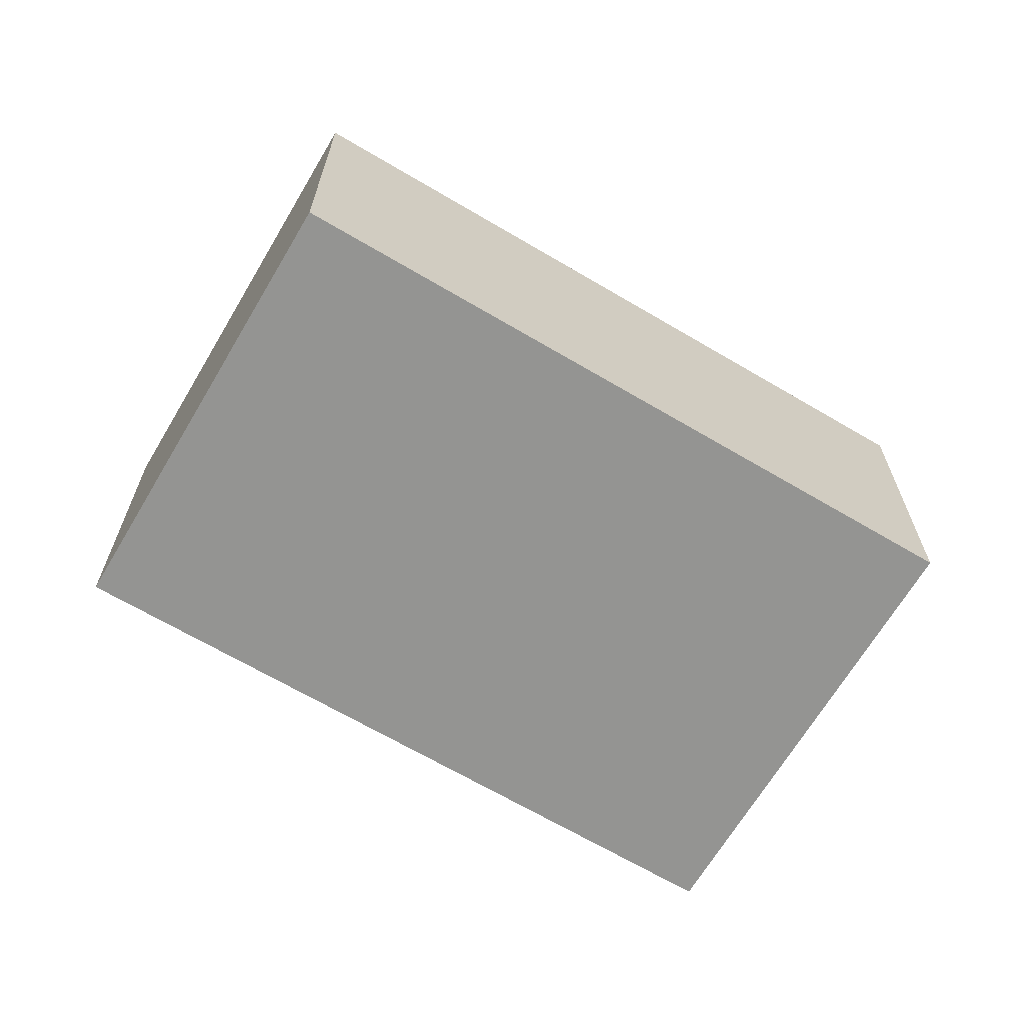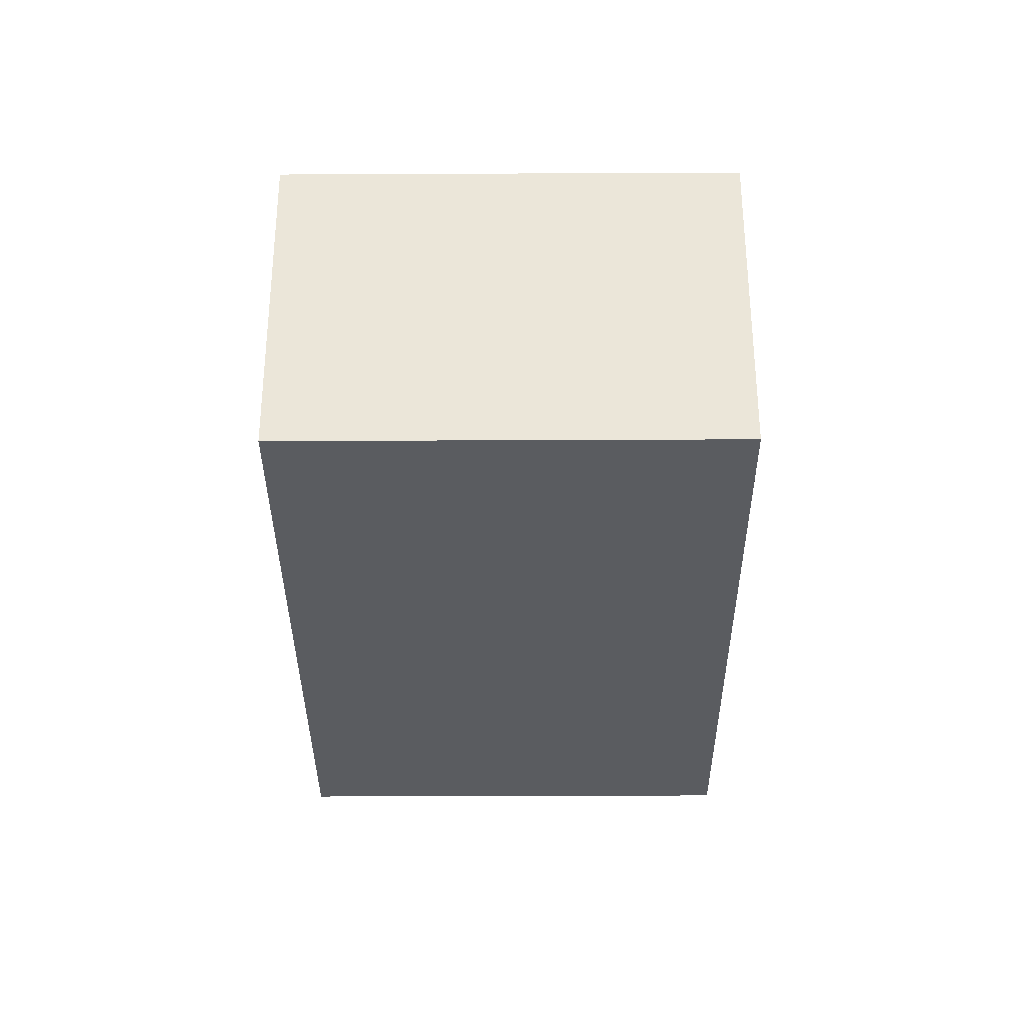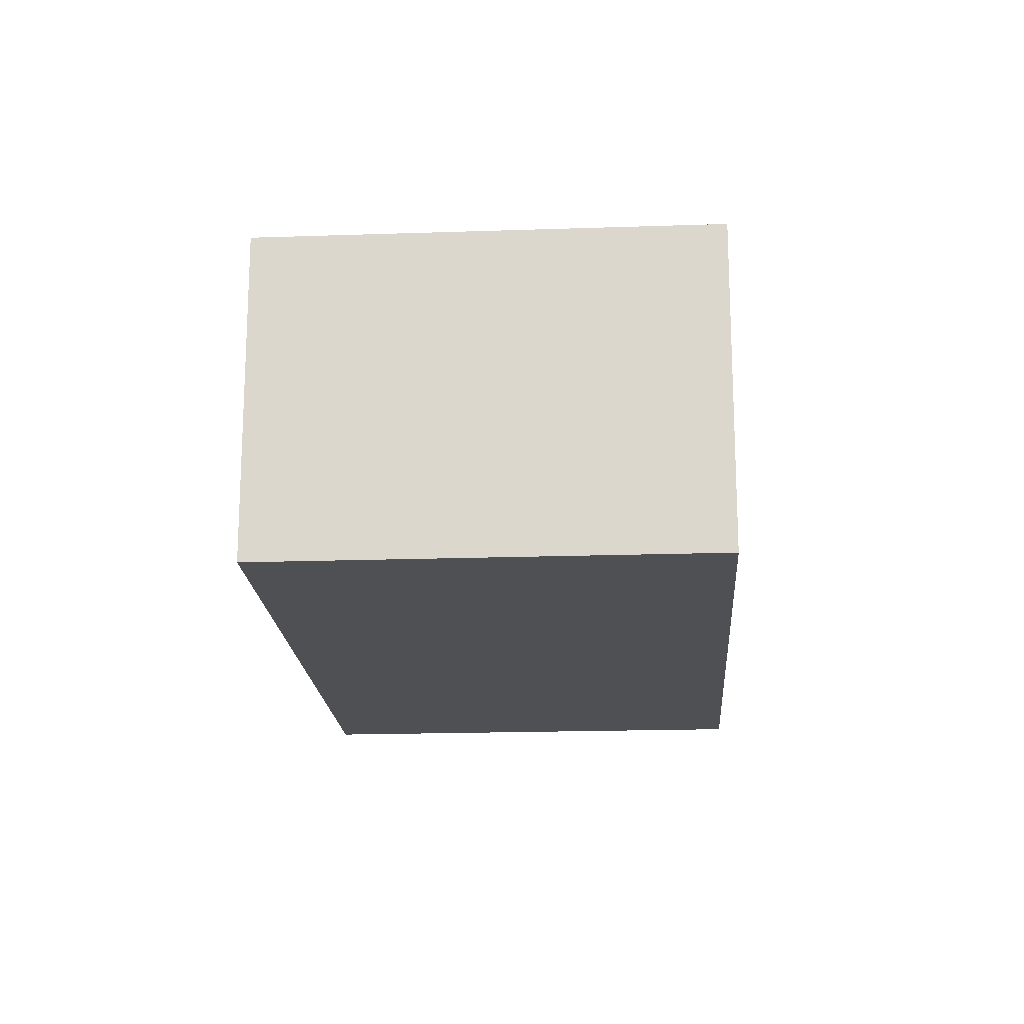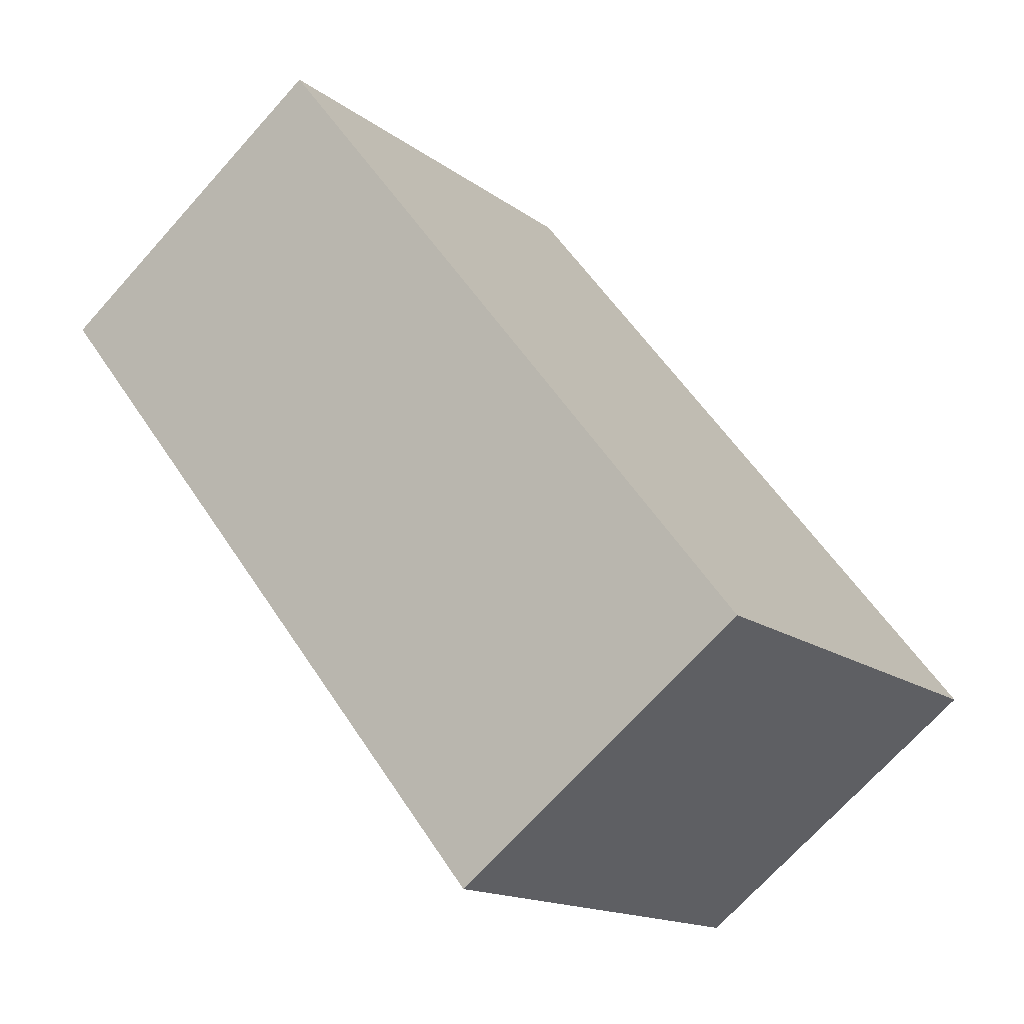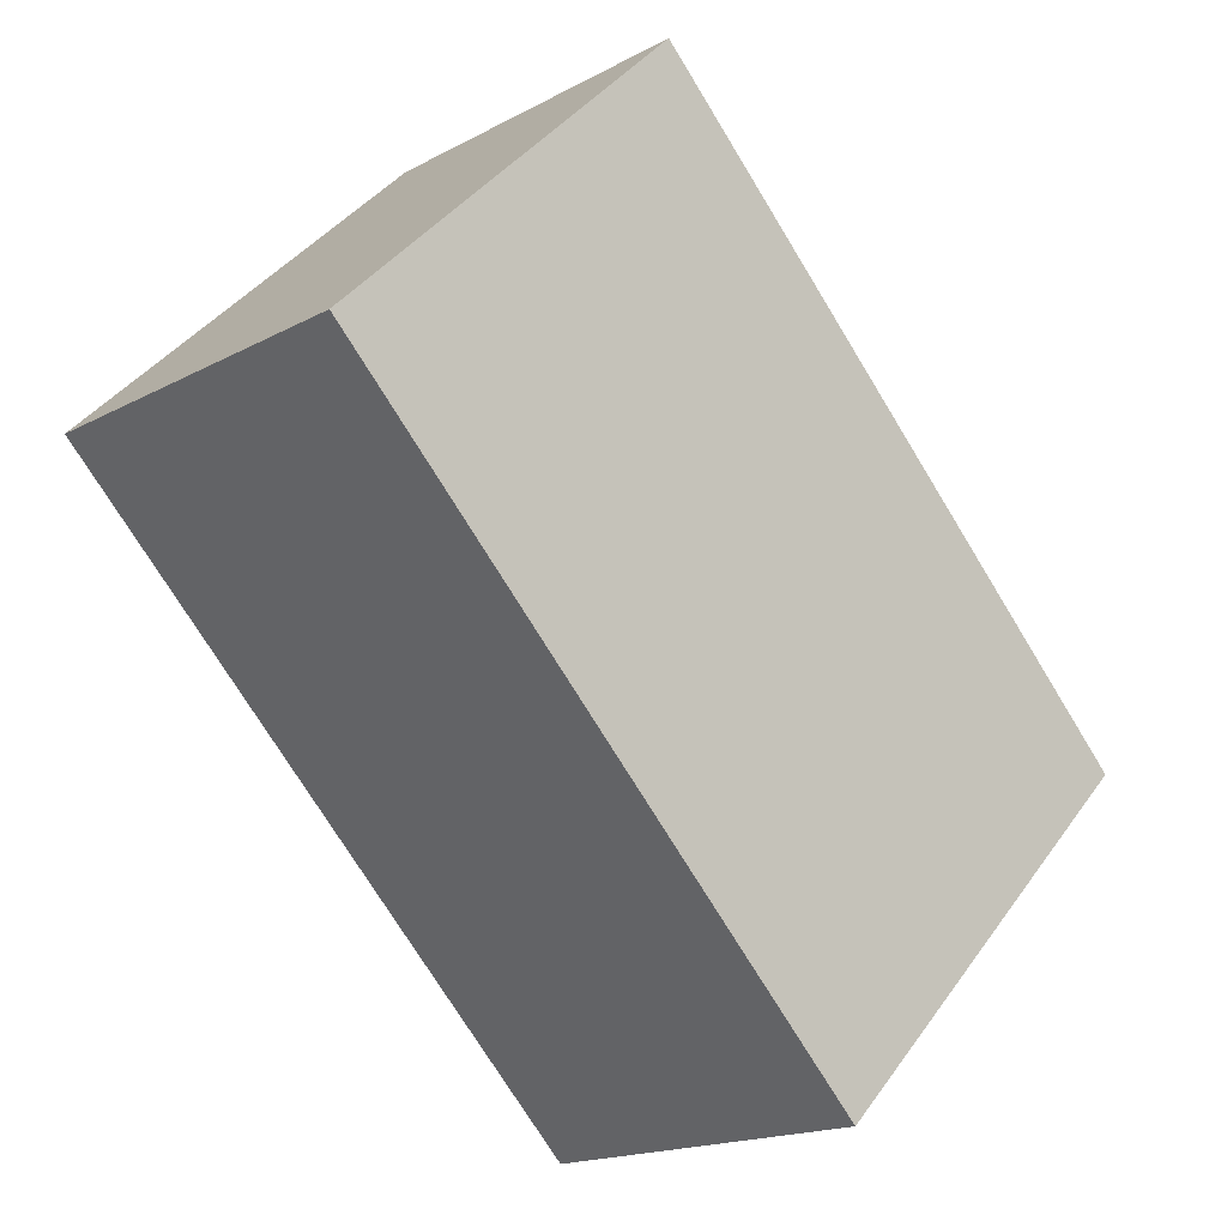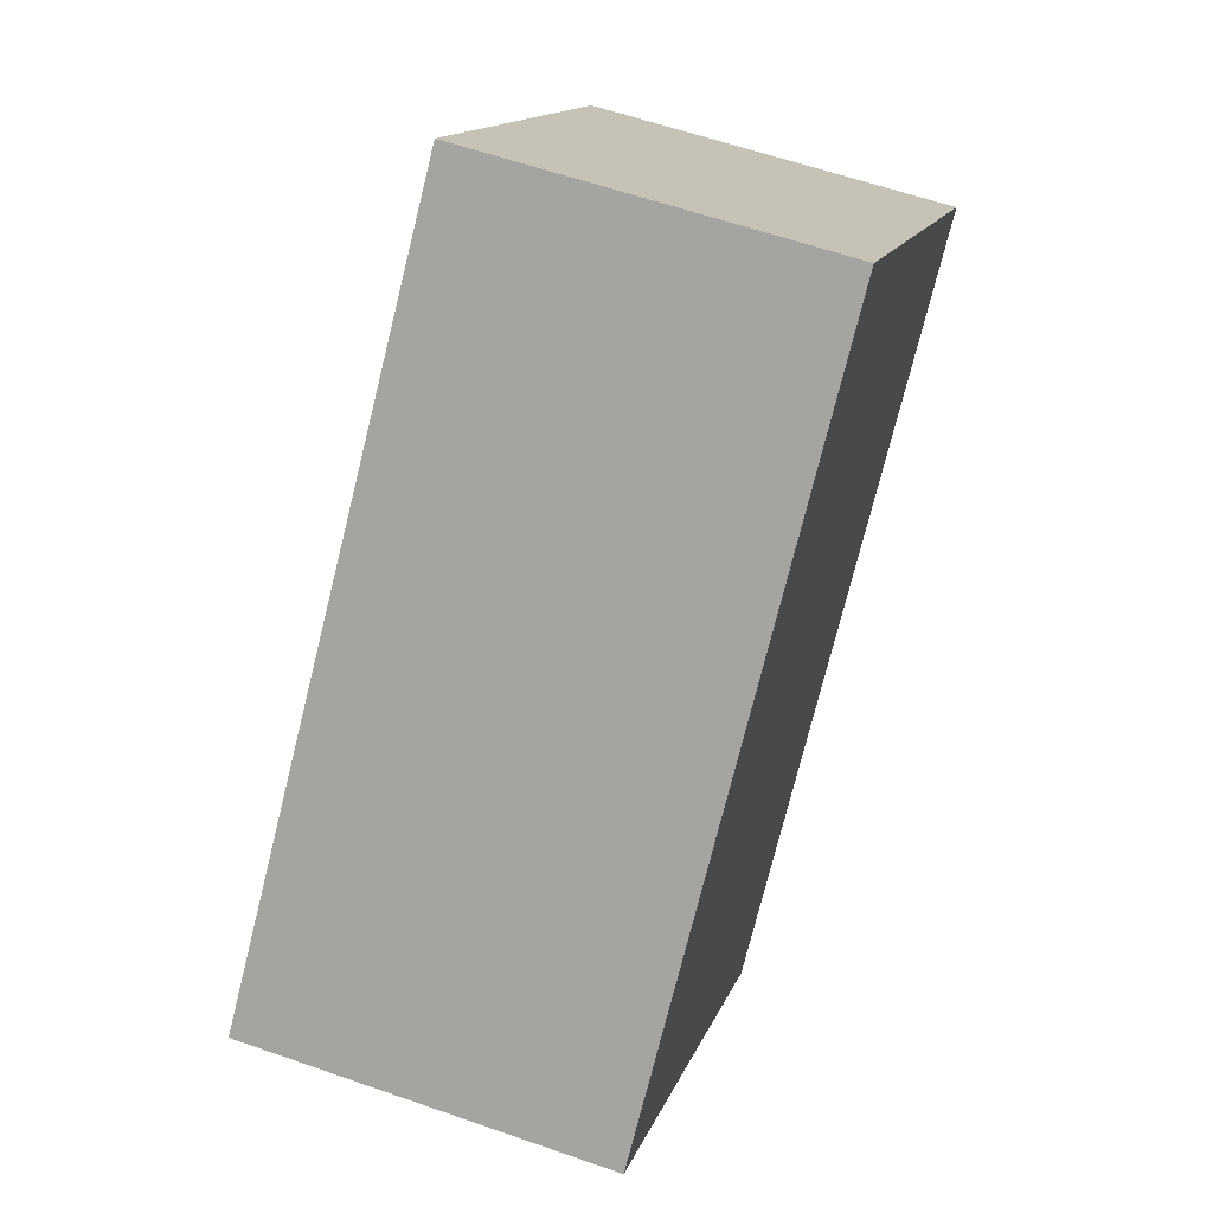
<metadata>
{"format":"obj","ext":"obj","renderer":"f3d","projection":"perspective","resolution":1024,"background":"white","views":[{"elev":-66.9,"azim":14.3,"up":"+Y"},{"elev":-34.0,"azim":135.3,"up":"+Y"},{"elev":-18.5,"azim":-41.3,"up":"+Y"},{"elev":-70.6,"azim":-41.9,"up":"+Z"},{"elev":-17.2,"azim":-42.9,"up":"+Z"},{"elev":59.6,"azim":109.8,"up":"+Z"}]}
</metadata>
<code>
v  0 2.742 1.679e-16
v  6.969 2.742 -1.542
v  4.263 2.742 -4.254
v  2.706 2.742 2.712
v  6.969 9.442e-17 -1.542
v  4.263 2.605e-16 -4.254
v  0 0 0
v  2.706 -1.661e-16 2.712
g defaultobject
f 1 2 3
f 2 1 4
f 5 3 2
f 3 5 6
f 6 1 3
f 1 6 7
f 7 4 1
f 4 7 8
f 8 2 4
f 2 8 5
f 5 7 6
f 7 5 8

</code>
